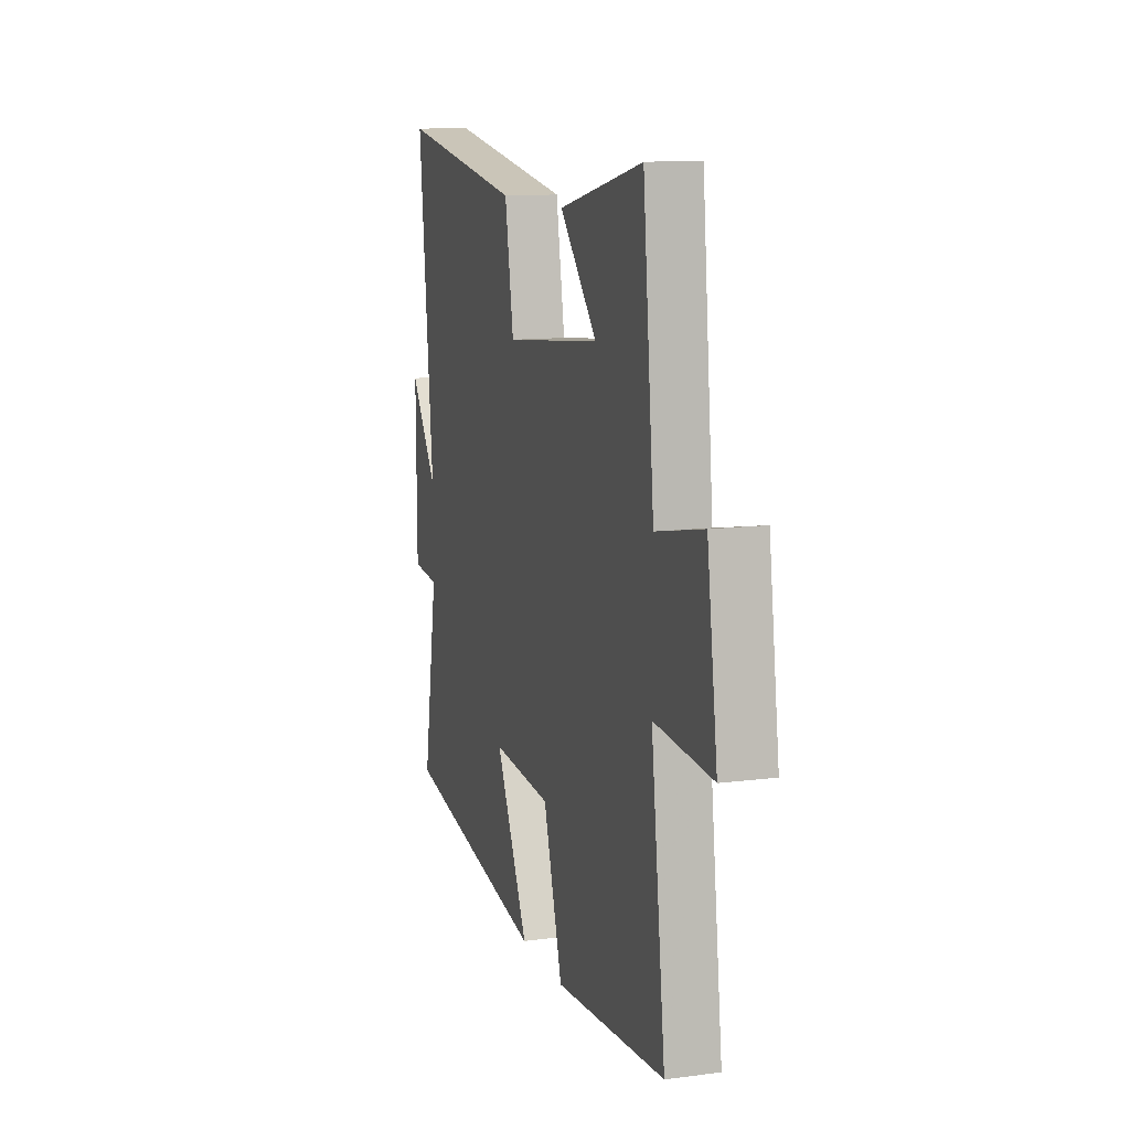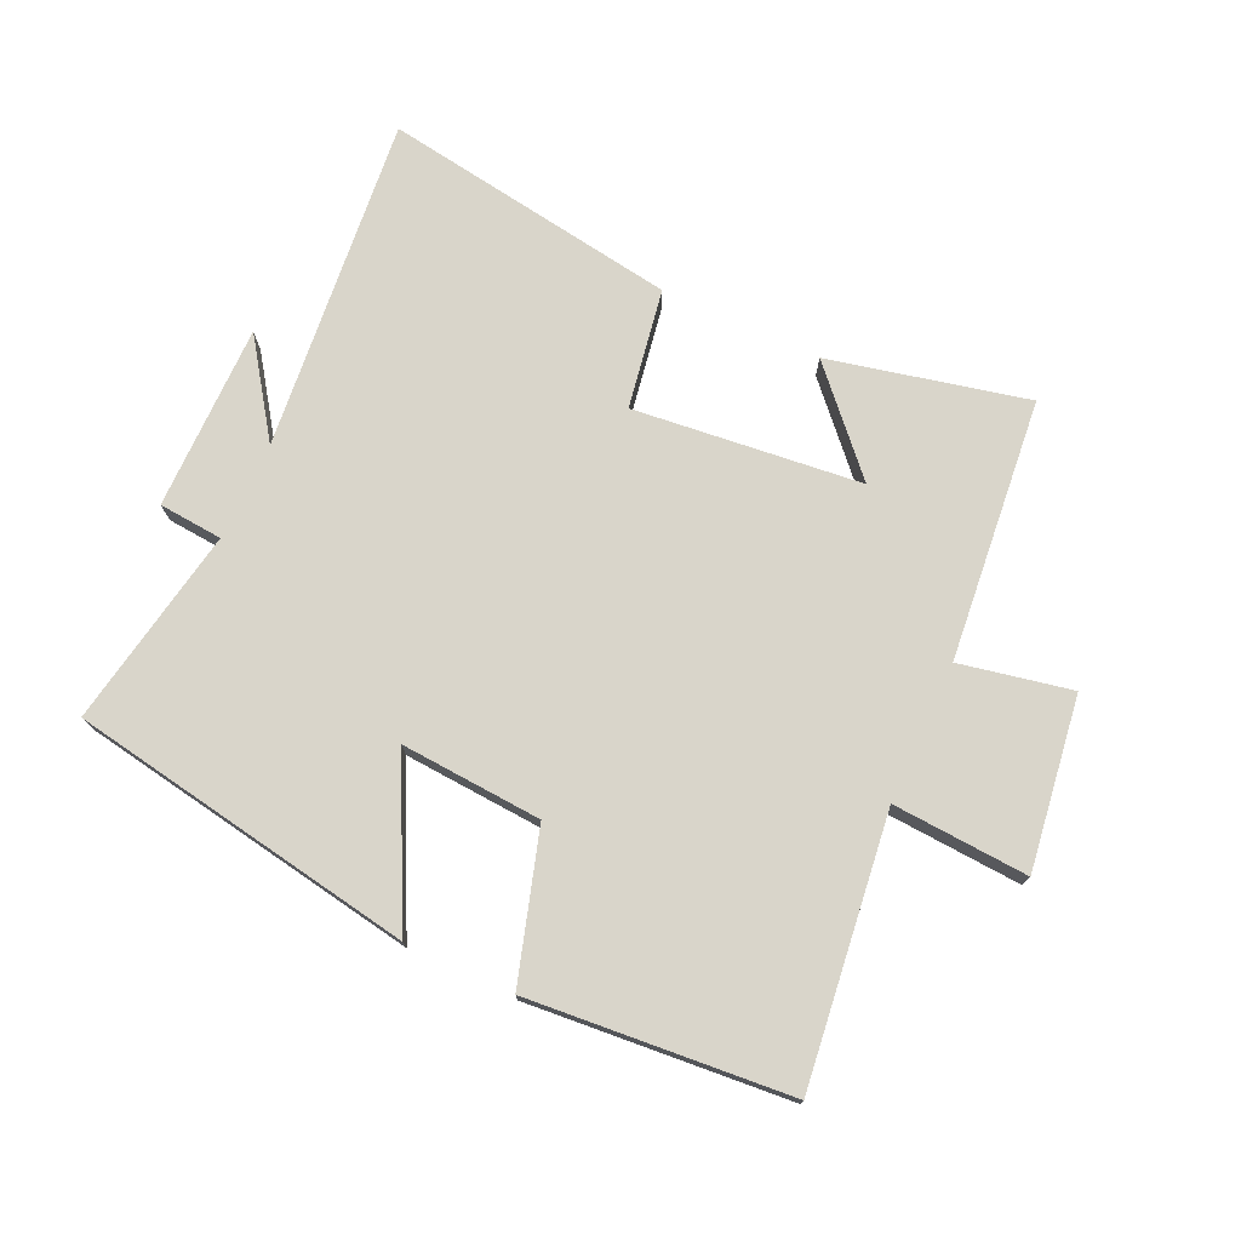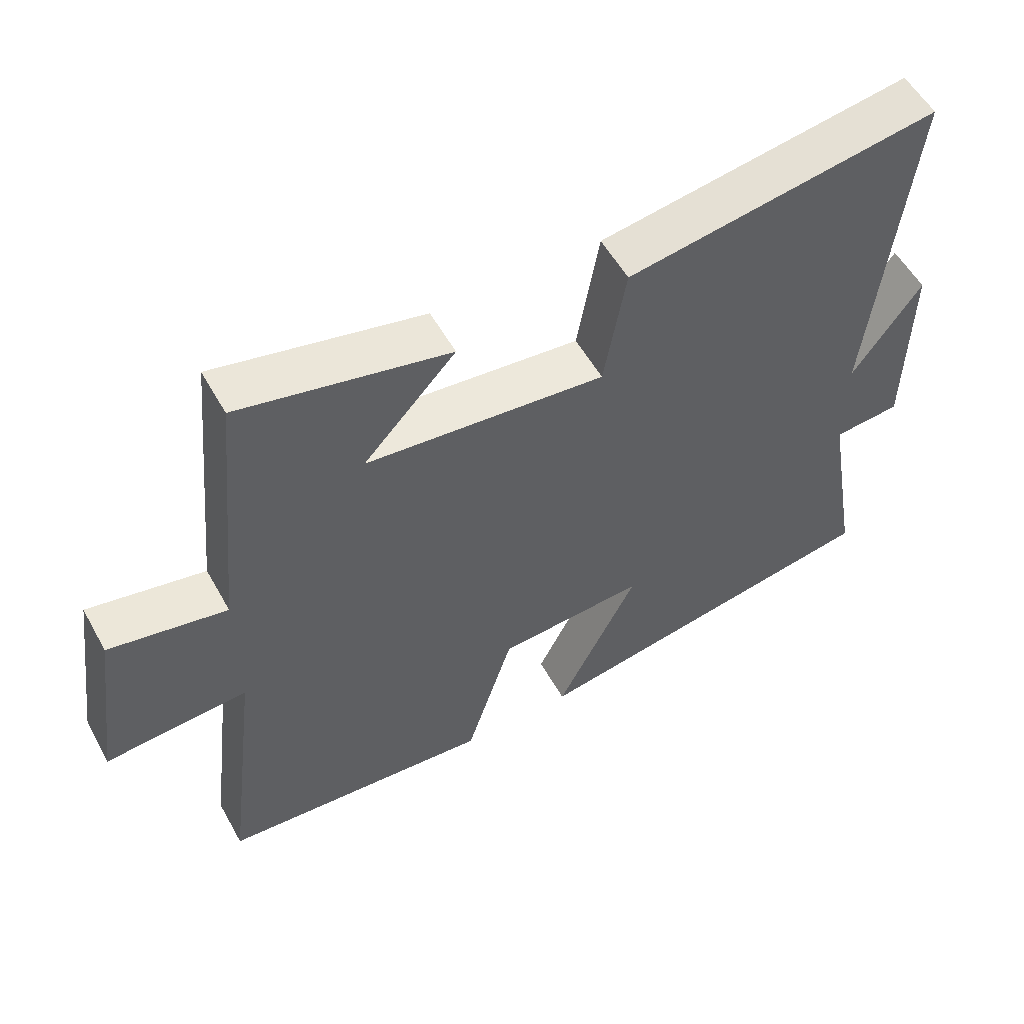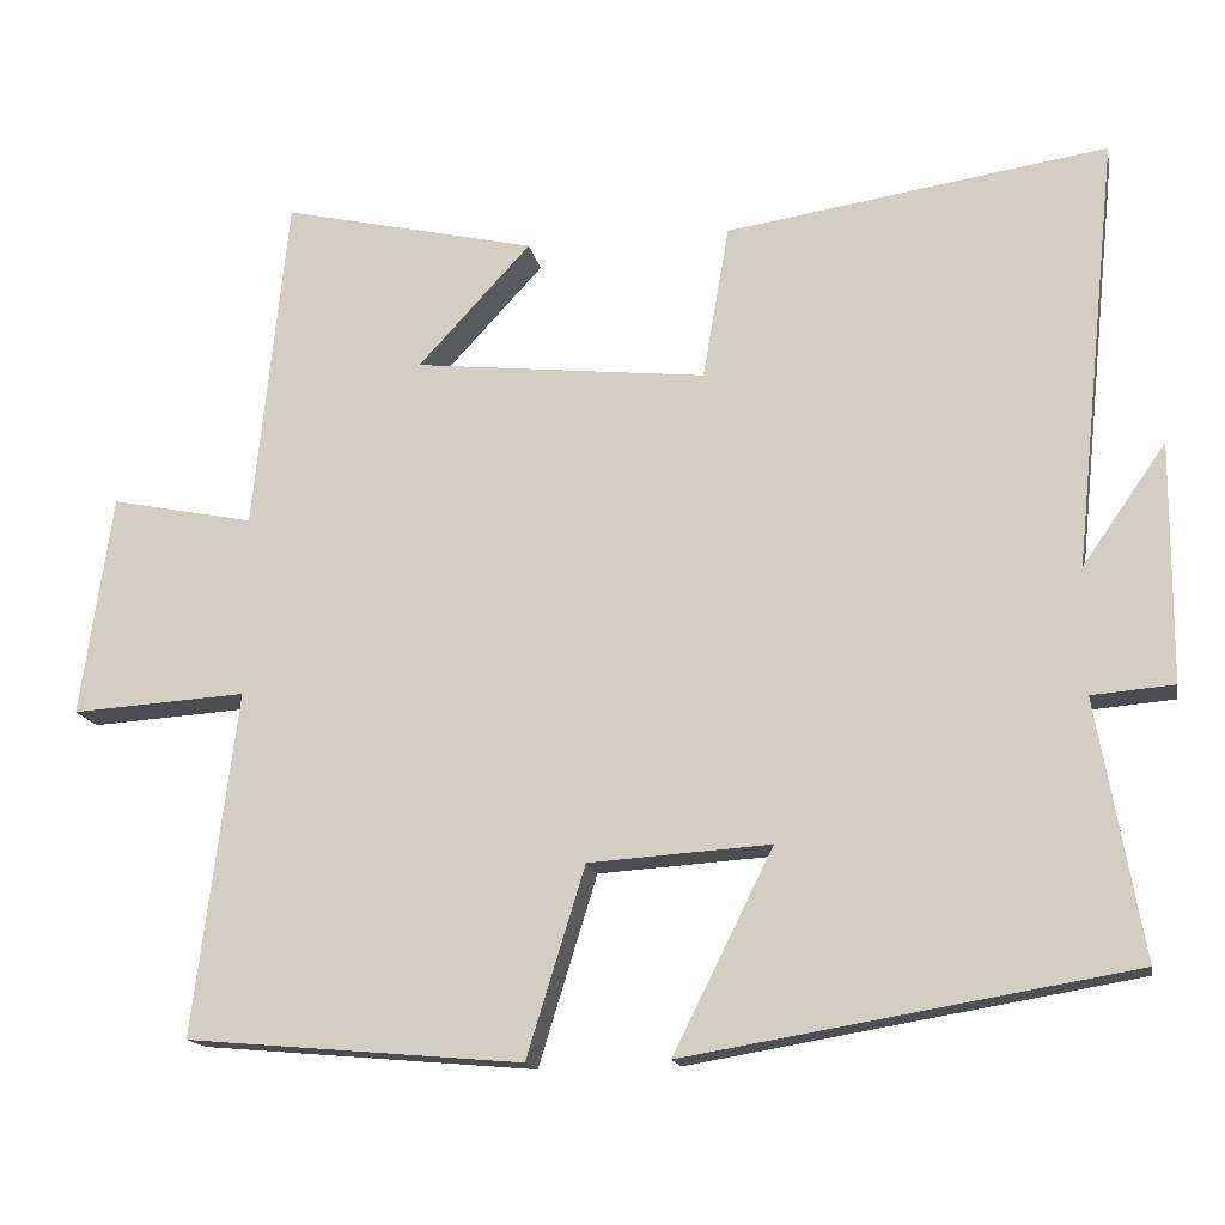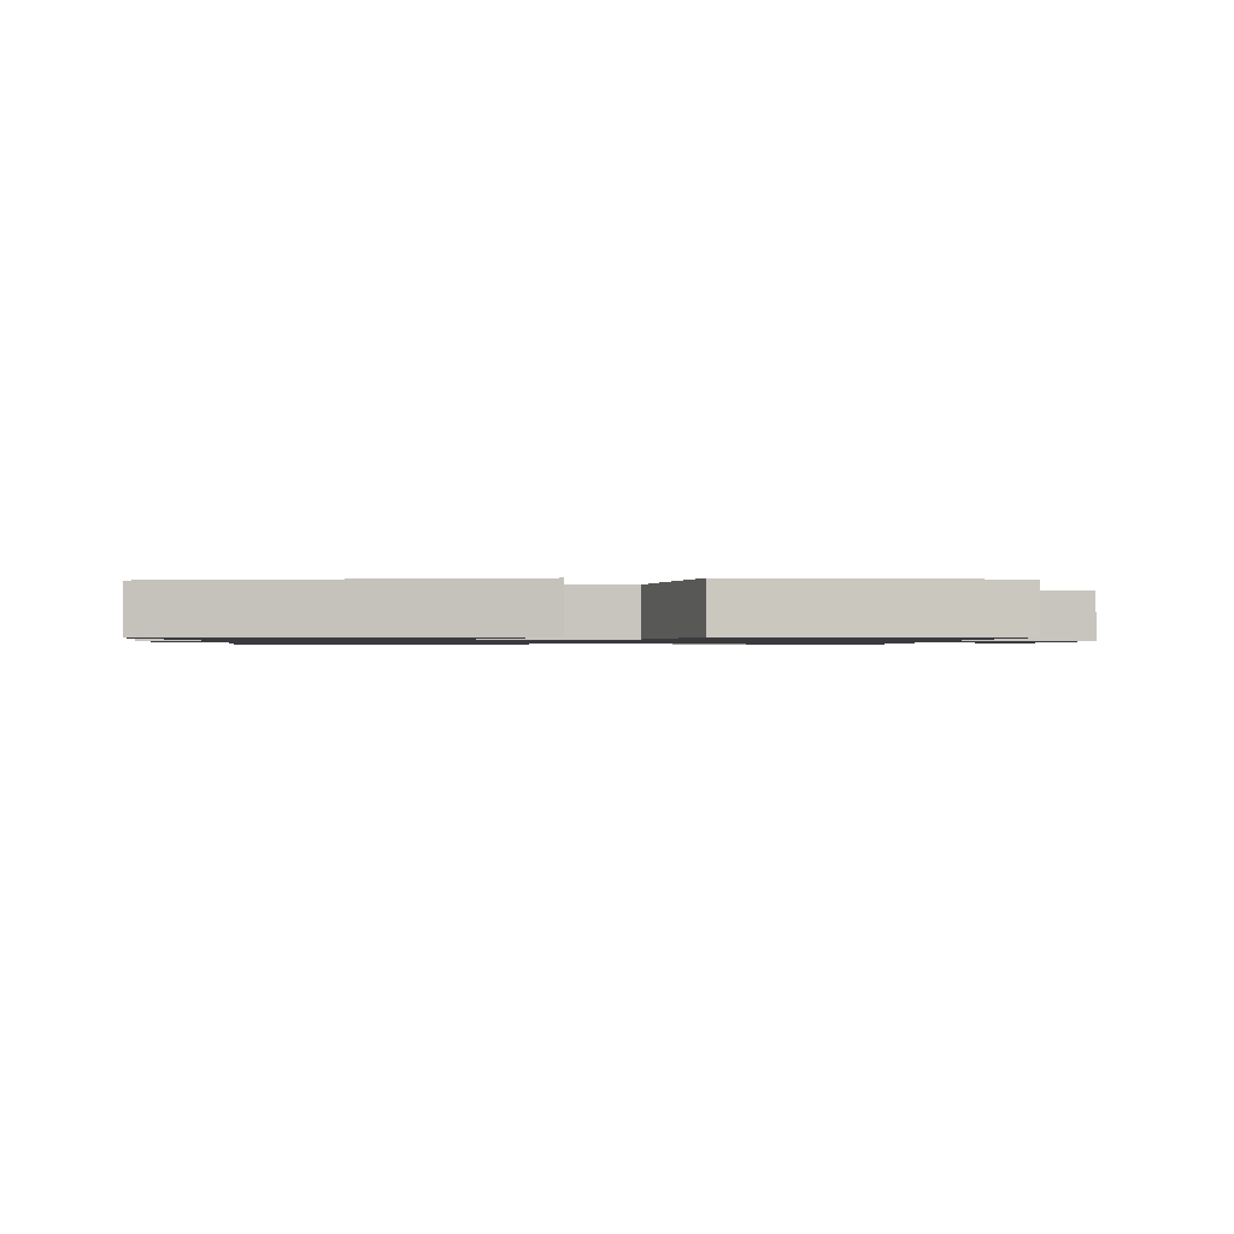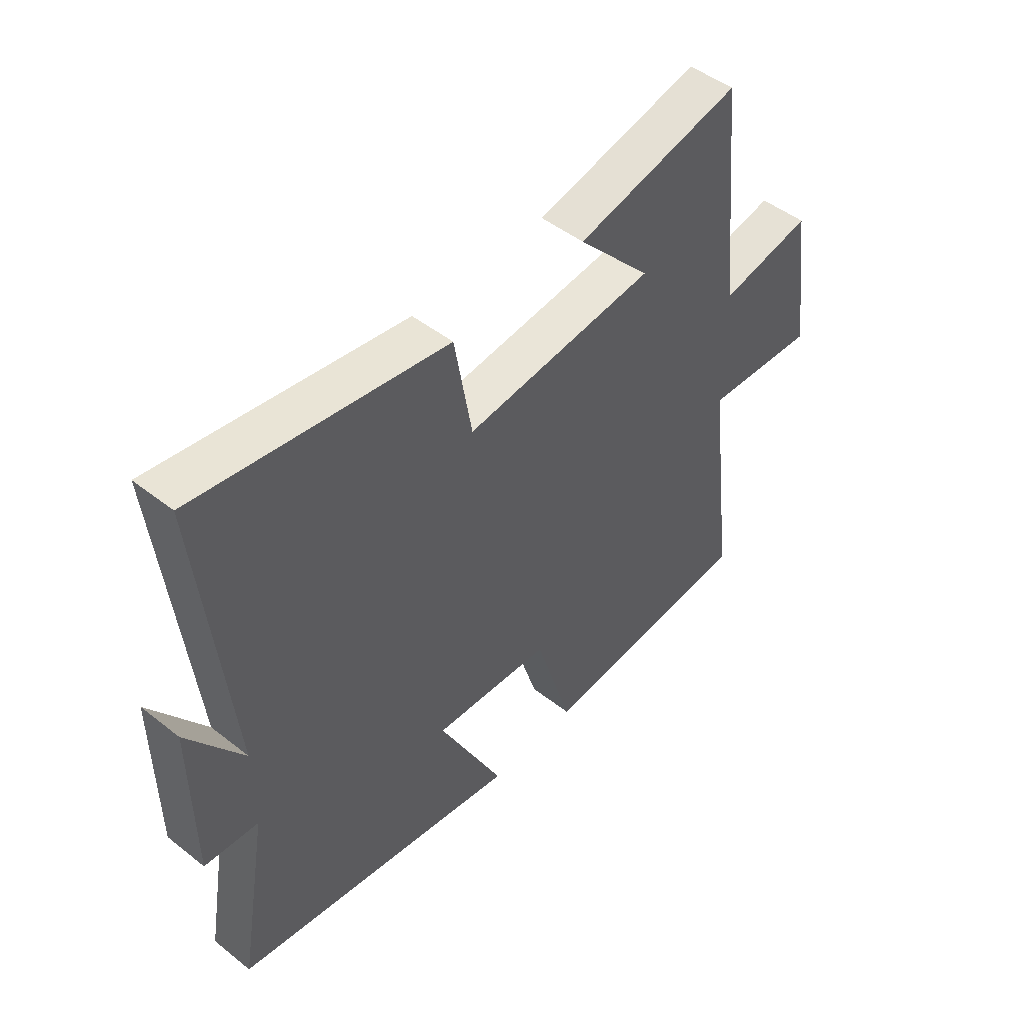
<metadata>
{"format":"obj","ext":"obj","renderer":"f3d","projection":"perspective","resolution":1024,"background":"white","views":[{"elev":11.9,"azim":-107.2,"up":"+Z"},{"elev":74.6,"azim":-155.1,"up":"+Y"},{"elev":55.5,"azim":-28.9,"up":"+Z"},{"elev":-15.8,"azim":10.6,"up":"+Z"},{"elev":-1.2,"azim":178.9,"up":"+Y"},{"elev":48.0,"azim":131.4,"up":"+Z"}]}
</metadata>
<code>
v 0.554 0.07 0.57
v 0.5 0.07 0.051
v 0.601 0.07 0.195
v 0.599 0.07 -0.093
v 0.5 0.07 -0.101
v 0.554 0.07 -0.41
v 0.019 0.07 -0.5
v 0.139 0.07 -0.259
v -0.079 0.07 -0.273
v -0.149 0.07 -0.5
v -0.552 0.07 -0.465
v -0.5 0.07 -0.053
v -0.71 0.07 -0.066
v -0.672 0.07 0.2
v -0.5 0.07 0.165
v -0.459 0.07 0.57
v -0.153 0.07 0.5
v -0.289 0.07 0.353
v 0.063 0.07 0.315
v 0.095 0.07 0.5
v 0.554 0 0.57
v 0.5 0 0.051
v 0.601 0 0.195
v 0.599 0 -0.093
v 0.5 0 -0.101
v 0.554 0 -0.41
v 0.019 0 -0.5
v 0.139 0 -0.259
v -0.079 0 -0.273
v -0.149 0 -0.5
v -0.552 0 -0.465
v -0.5 0 -0.053
v -0.71 0 -0.066
v -0.672 0 0.2
v -0.5 0 0.165
v -0.459 0 0.57
v -0.153 0 0.5
v -0.289 0 0.353
v 0.063 0 0.315
v 0.095 0 0.5
f 19 20 1 2
f 18 19 2
f 15 16 17 18
f 15 18 2
f 12 13 14 15
f 12 15 2
f 9 10 11 12
f 8 9 12 2
f 5 6 7 8
f 5 8 2
f 2 3 4 5
f 22 21 40 39
f 22 39 38
f 38 37 36 35
f 22 38 35
f 35 34 33 32
f 22 35 32
f 32 31 30 29
f 22 32 29 28
f 28 27 26 25
f 22 28 25
f 25 24 23 22
f 1 21 22 2
f 2 22 23 3
f 3 23 24 4
f 4 24 25 5
f 5 25 26 6
f 6 26 27 7
f 7 27 28 8
f 8 28 29 9
f 9 29 30 10
f 10 30 31 11
f 11 31 32 12
f 12 32 33 13
f 13 33 34 14
f 14 34 35 15
f 15 35 36 16
f 16 36 37 17
f 17 37 38 18
f 18 38 39 19
f 19 39 40 20
f 20 40 21 1

</code>
